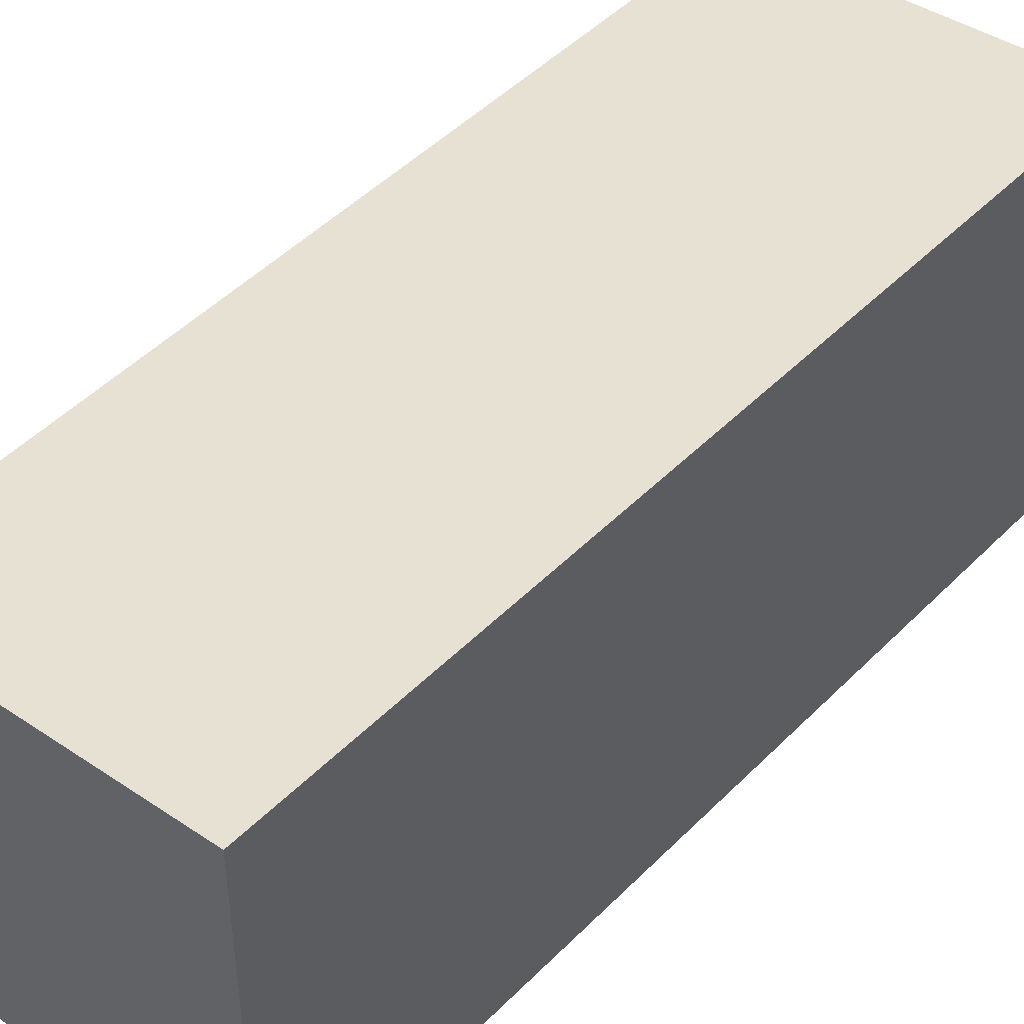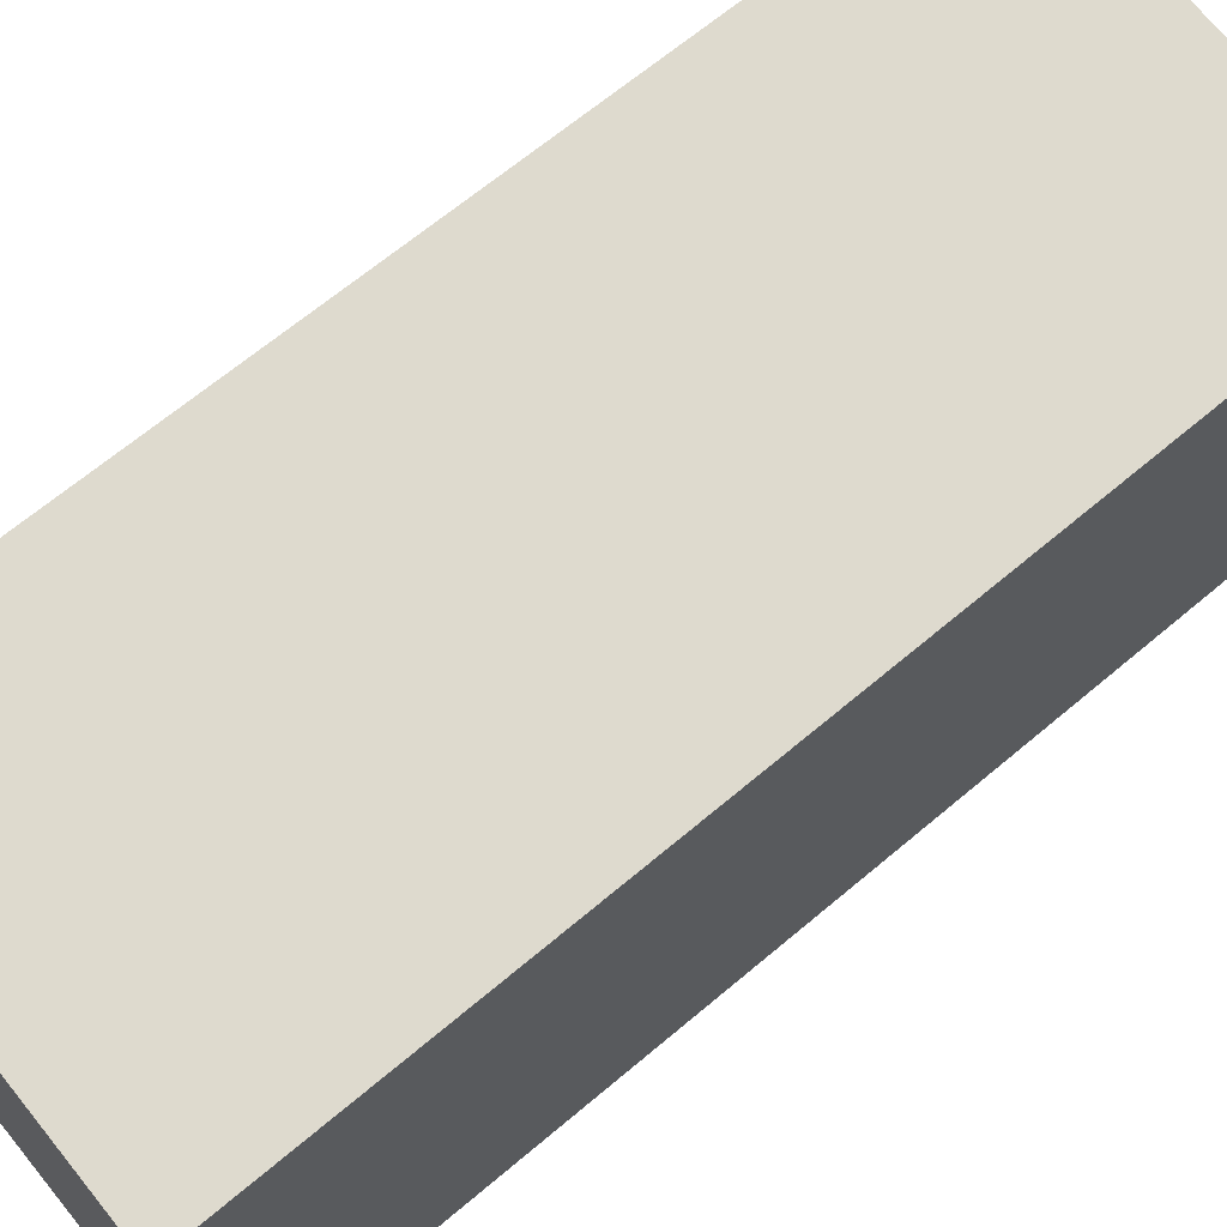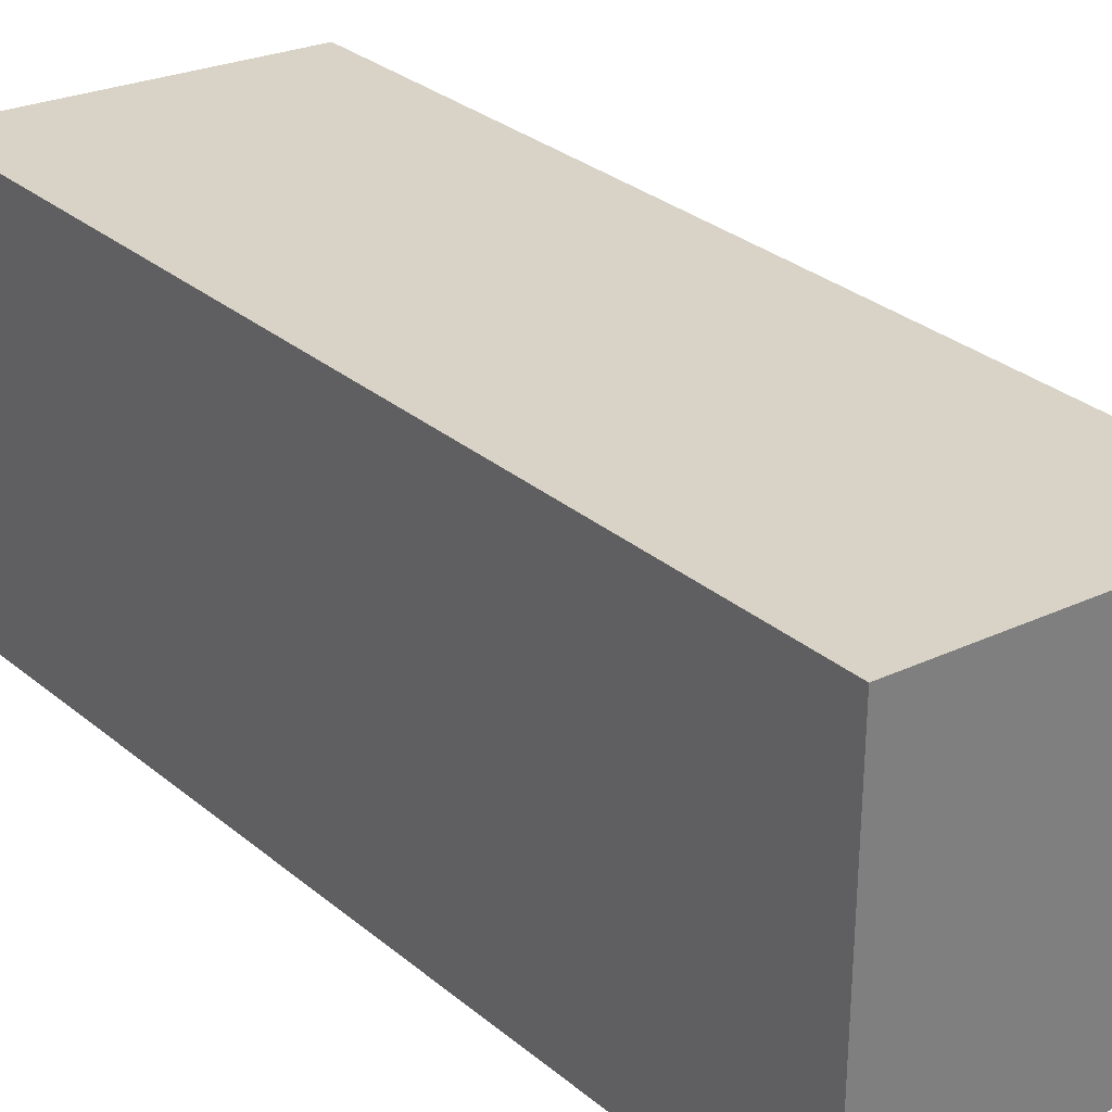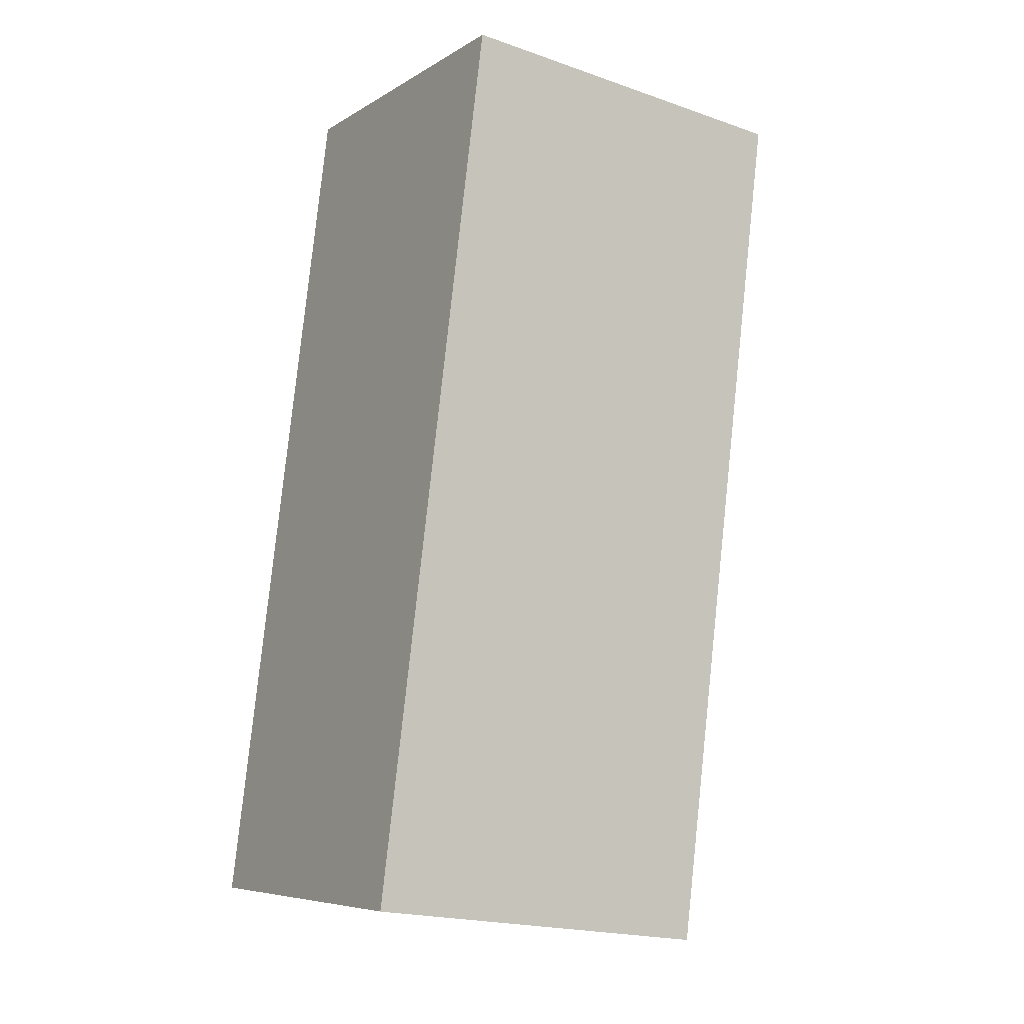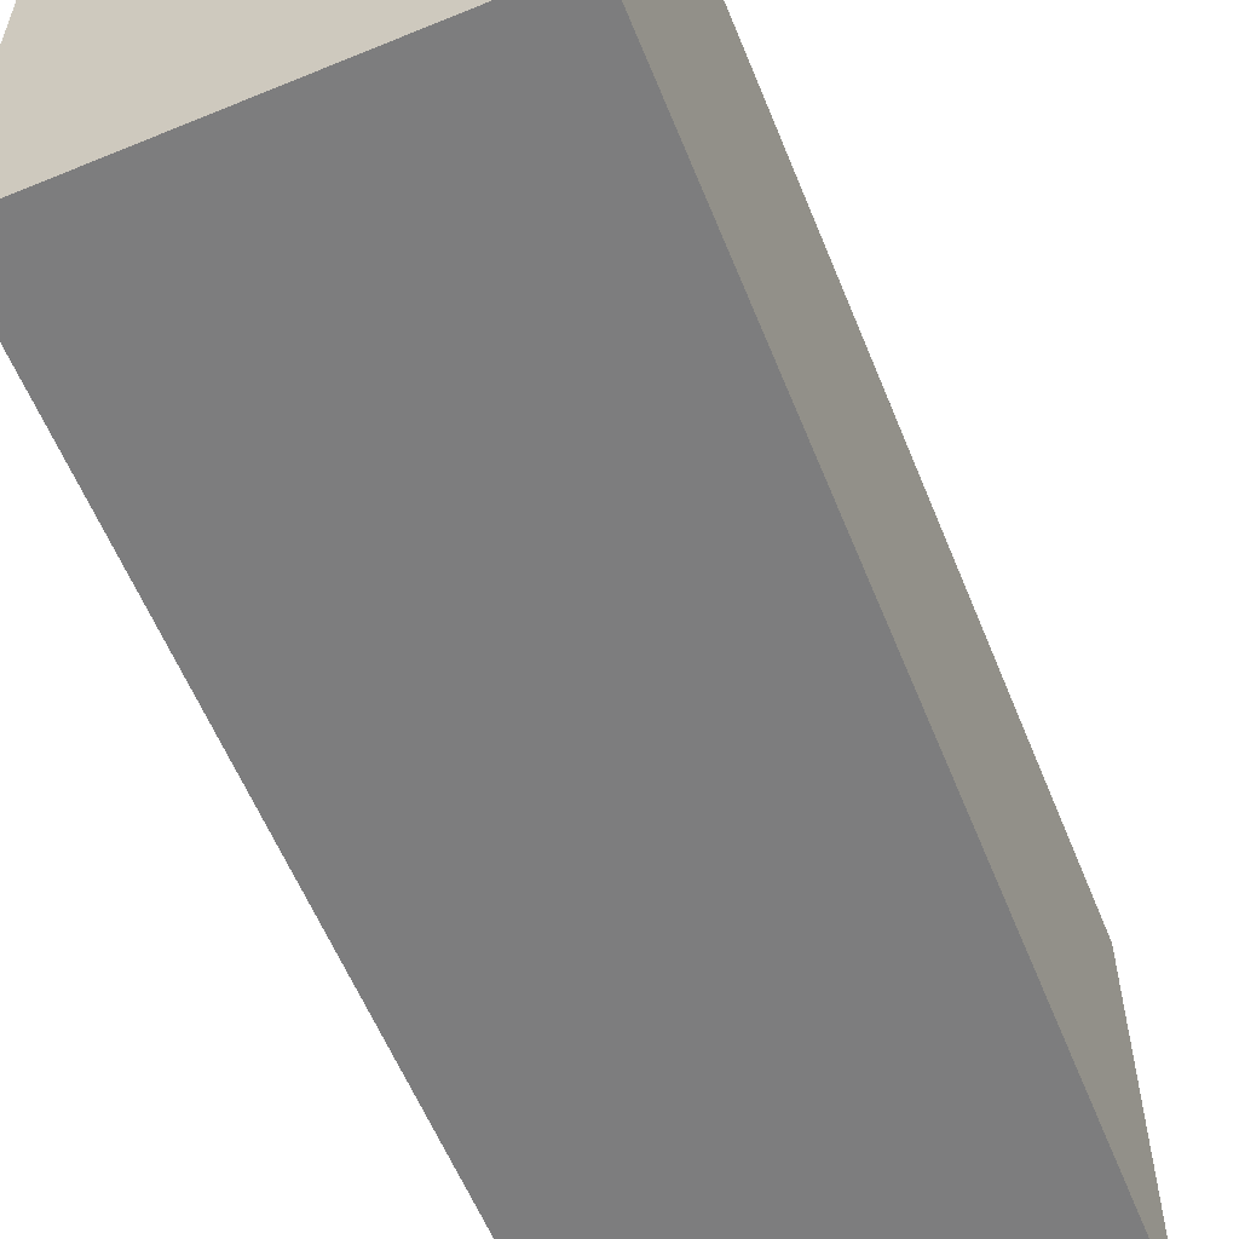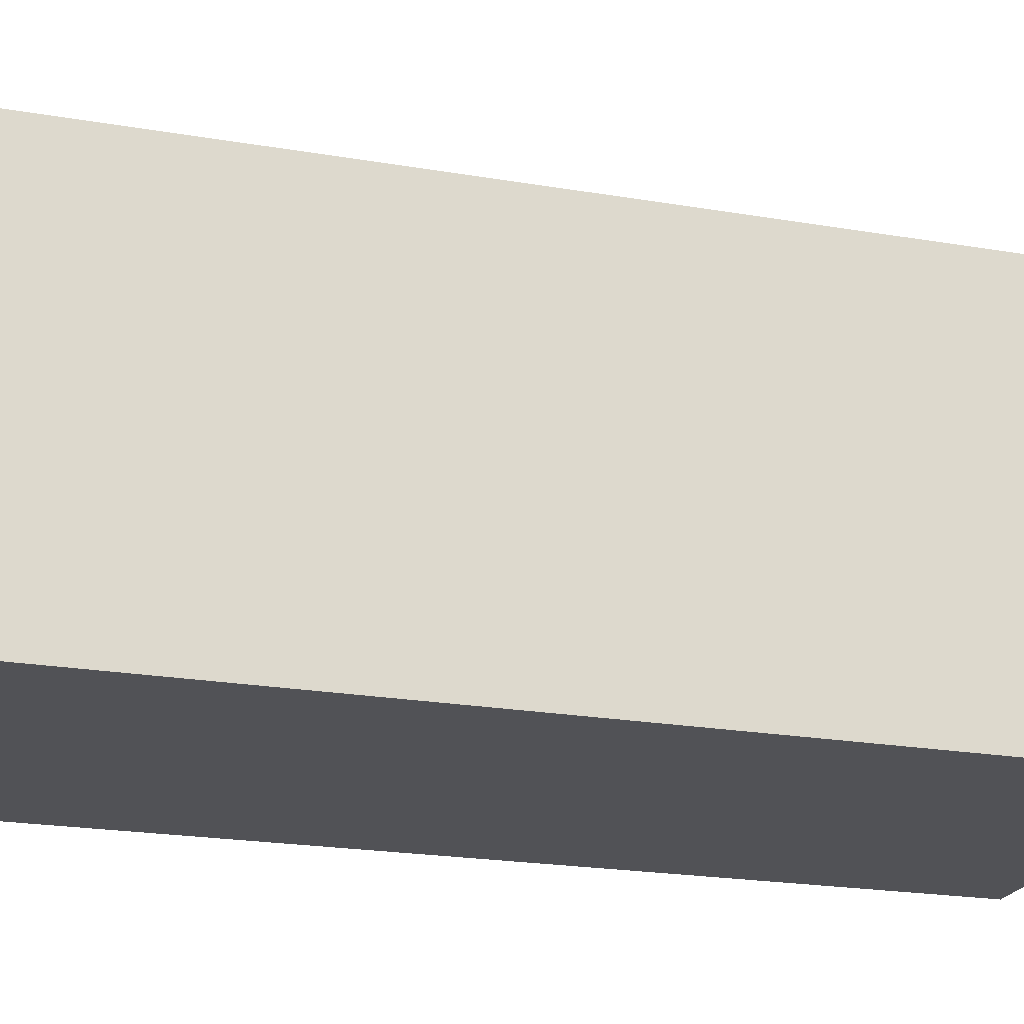
<metadata>
{"format":"obj","ext":"obj","renderer":"f3d","projection":"perspective","resolution":1024,"background":"white","views":[{"elev":46.5,"azim":-127.7,"up":"+Y"},{"elev":67.4,"azim":61.1,"up":"+Y"},{"elev":31.4,"azim":-29.9,"up":"+Y"},{"elev":-19.9,"azim":57.3,"up":"+Z"},{"elev":-59.1,"azim":33.2,"up":"+Y"},{"elev":-21.2,"azim":84.1,"up":"+Y"}]}
</metadata>
<code>
v  0 3.04 1.861e-16
v  3.889 2.774 6.109
v  2.56 2.774 -0.519
v  1.268 3.046 6.579
v  3.889 -3.741e-16 6.109
v  2.56 3.178e-17 -0.519
v  0 0 0
v  1.268 -4.028e-16 6.579
g defaultobject
f 1 2 3
f 2 1 4
f 5 3 2
f 3 5 6
f 3 7 1
f 7 3 6
f 1 8 4
f 8 1 7
f 8 2 4
f 2 8 5
f 8 6 5
f 6 8 7

</code>
